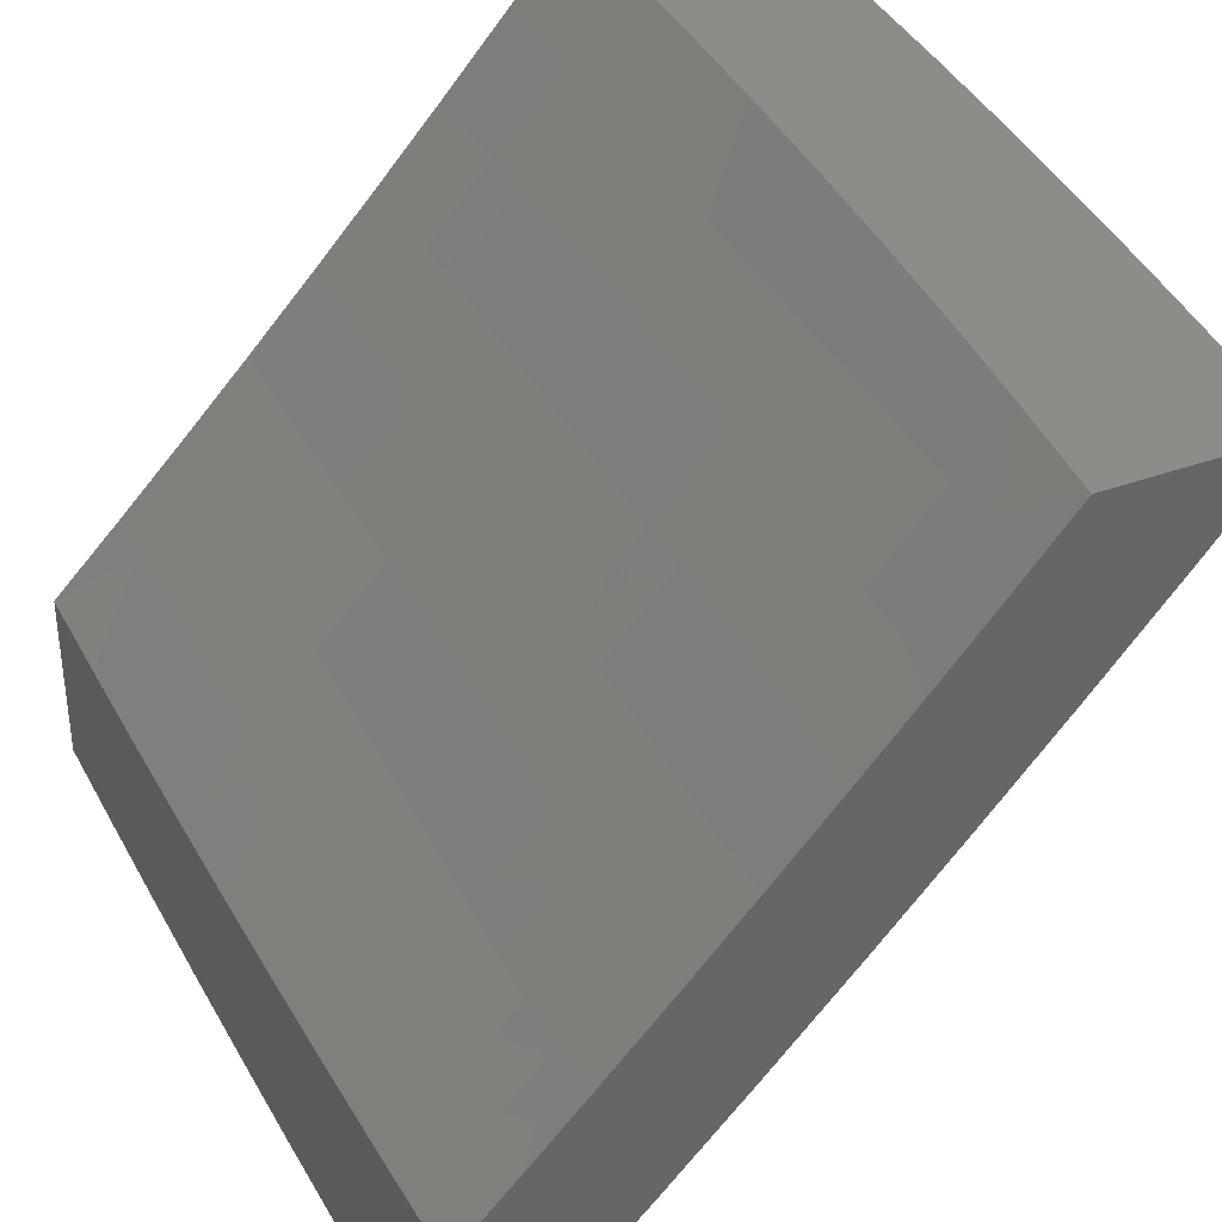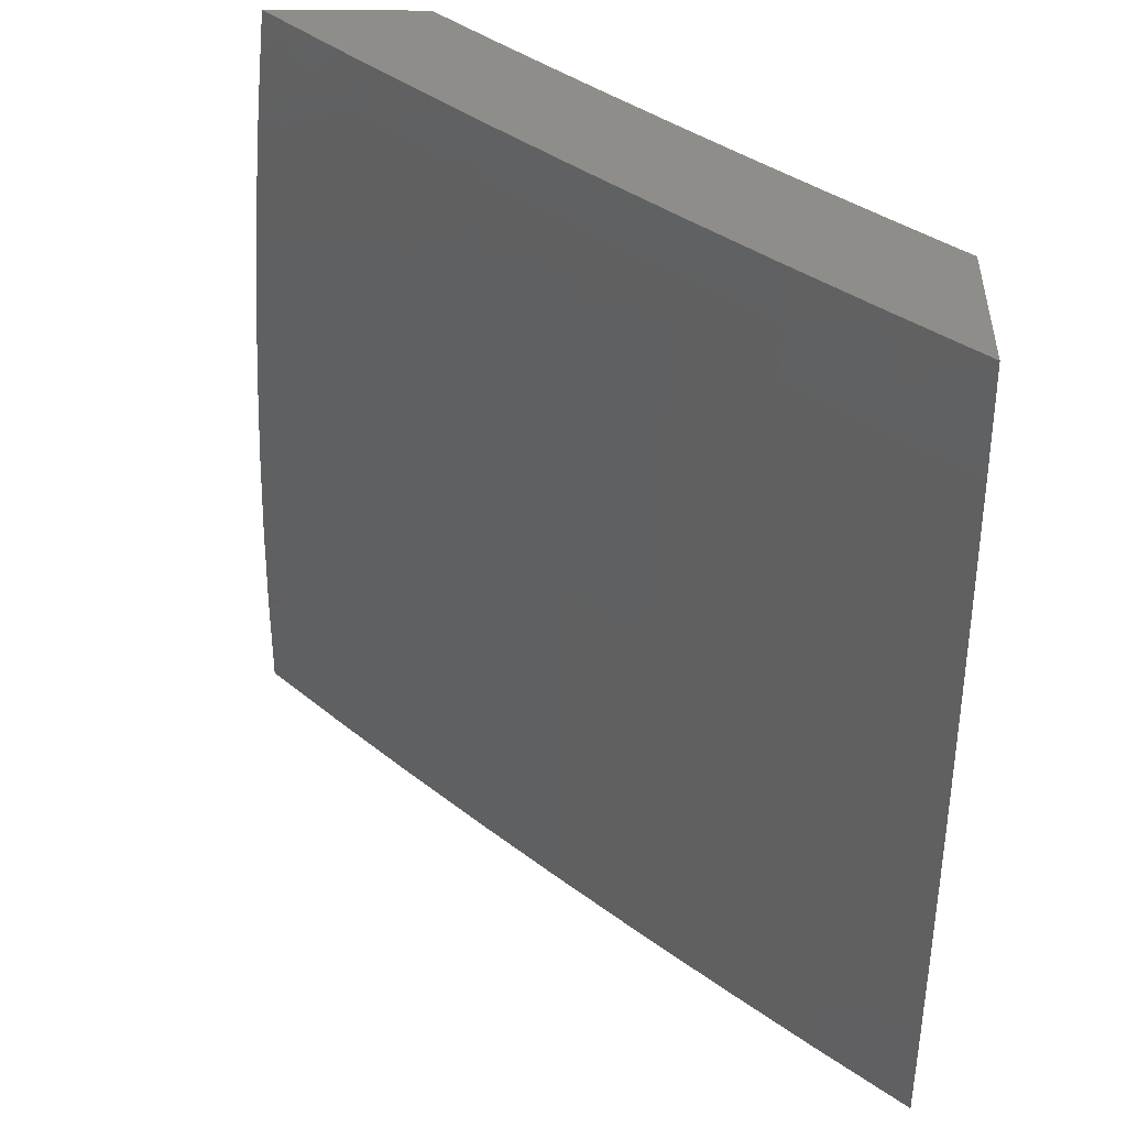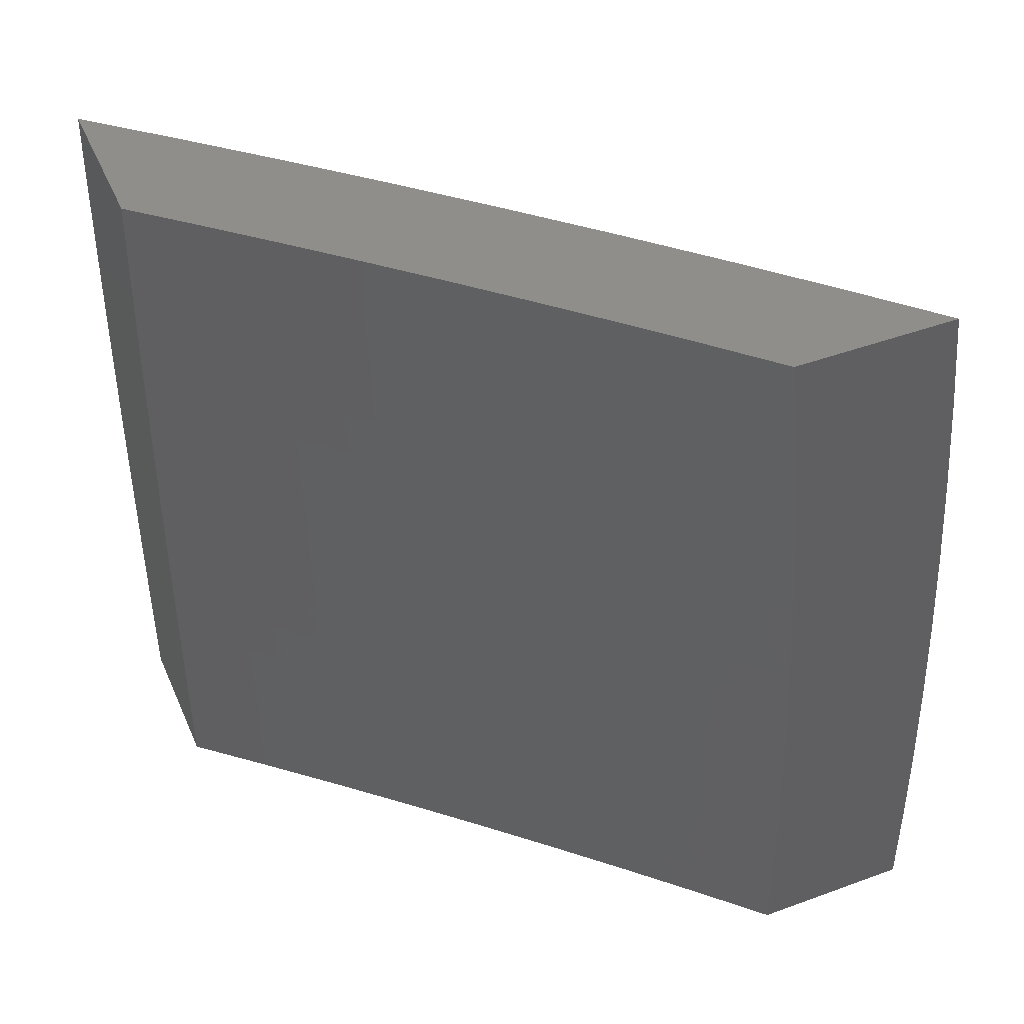
<metadata>
{"format":"stl","ext":"stl","renderer":"f3d","projection":"perspective","resolution":1024,"background":"white","views":[{"elev":37.2,"azim":-25.1,"up":"+Y"},{"elev":39.1,"azim":90.6,"up":"+Z"},{"elev":45.7,"azim":-112.8,"up":"+Z"}]}
</metadata>
<code>
# stl→obj: 337 verts, 670 faces
v 8.097 -7.708 0
v 8.097 -7.708 0.03078
v 8 -7.804 0
v 8.097 -7.707 0.06159
v 8 -7.803 0.1253
v 8.097 -7.707 0.09243
v 8.097 -7.707 0.1233
v 8.193 -7.61 0.09243
v 8.193 -7.609 0.1233
v 8.288 -7.511 0.09243
v 8.288 -7.511 0.1233
v 8.381 -7.411 0.09243
v 8.381 -7.411 0.1233
v 8.474 -7.31 0.09243
v 8.474 -7.31 0.1233
v 8.565 -7.208 0.09243
v 8.565 -7.207 0.1233
v 8.655 -7.104 0.09243
v 8.654 -7.104 0.1233
v 8.743 -7 0.1253
v 8.654 -7.104 0.1542
v 8.654 -7.104 0.1852
v 8.564 -7.207 0.1852
v 8.564 -7.206 0.2161
v 8.473 -7.309 0.2161
v 8.472 -7.308 0.2471
v 8.38 -7.409 0.2471
v 8.379 -7.409 0.2782
v 8.286 -7.509 0.2782
v 8.285 -7.508 0.3092
v 8.19 -7.607 0.3092
v 8.19 -7.607 0.3403
v 8.094 -7.704 0.3403
v 8.093 -7.704 0.3715
v 8 -7.796 0.3757
v 8.092 -7.703 0.4026
v 8.092 -7.702 0.4338
v 8.188 -7.605 0.4026
v 8.188 -7.605 0.4338
v 8.283 -7.506 0.4026
v 8.282 -7.506 0.4338
v 8.377 -7.407 0.4026
v 8.376 -7.406 0.4338
v 8.469 -7.305 0.4026
v 8.468 -7.305 0.4338
v 8.56 -7.203 0.4026
v 8.559 -7.203 0.4338
v 8.65 -7.1 0.4026
v 8.649 -7.099 0.4338
v 8.736 -7 0.3756
v 8.73 -7 0.5007
v 8.193 -7.61 0
v 8.193 -7.61 0.03078
v 8.193 -7.61 0.06159
v 8.288 -7.511 0
v 8.288 -7.511 0.03078
v 8.288 -7.511 0.06159
v 8.382 -7.411 0
v 8.382 -7.411 0.03078
v 8.382 -7.411 0.06159
v 8.474 -7.31 0
v 8.474 -7.31 0.03078
v 8.474 -7.31 0.06159
v 8.565 -7.208 0
v 8.565 -7.208 0.03078
v 8.565 -7.208 0.06159
v 8.655 -7.104 0
v 8.655 -7.104 0.03078
v 8.655 -7.104 0.06159
v 8.743 -7 0
v 8.74 -7 0.2505
v 8.653 -7.103 0.2161
v 8.563 -7.206 0.2471
v 8.472 -7.308 0.2782
v 8.379 -7.408 0.3092
v 8.285 -7.508 0.3403
v 8.189 -7.606 0.3715
v 8.652 -7.102 0.3092
v 8.652 -7.102 0.2782
v 8.653 -7.103 0.2471
v 8.563 -7.206 0.2782
v 8.722 -7 0.6257
v 8.645 -7.096 0.5589
v 8.646 -7.097 0.5276
v 8.647 -7.098 0.4963
v 8.556 -7.2 0.5276
v 8.557 -7.201 0.4963
v 8.465 -7.302 0.5276
v 8.466 -7.303 0.4963
v 8.373 -7.403 0.5276
v 8.374 -7.404 0.4963
v 8.28 -7.503 0.5276
v 8.281 -7.504 0.4963
v 8.185 -7.602 0.5276
v 8.186 -7.603 0.4963
v 8.089 -7.7 0.5276
v 8.09 -7.701 0.4963
v 8 -7.79 0.5008
v 8.091 -7.701 0.465
v 8.713 -7 0.7506
v 8.64 -7.092 0.6844
v 8.643 -7.094 0.6216
v 8.553 -7.197 0.6216
v 8.555 -7.199 0.5589
v 8.462 -7.299 0.6216
v 8.464 -7.301 0.5589
v 8.37 -7.4 0.6216
v 8.372 -7.402 0.5589
v 8.276 -7.5 0.6216
v 8.279 -7.502 0.5589
v 8.182 -7.599 0.6216
v 8.184 -7.601 0.5589
v 8.086 -7.697 0.6216
v 8.088 -7.699 0.5589
v 8 -7.781 0.6258
v 8.702 -7 0.8754
v 8.634 -7.087 0.8103
v 8.637 -7.09 0.7473
v 8.548 -7.193 0.7473
v 8.551 -7.195 0.6844
v 8.457 -7.295 0.7473
v 8.46 -7.297 0.6844
v 8.365 -7.396 0.7473
v 8.367 -7.398 0.6844
v 8.271 -7.495 0.7473
v 8.274 -7.498 0.6844
v 8.177 -7.594 0.7473
v 8.179 -7.597 0.6844
v 8.081 -7.692 0.7473
v 8.083 -7.694 0.6844
v 8 -7.771 0.7507
v 8.689 -7 1
v 8.627 -7.081 0.9367
v 8.631 -7.084 0.8734
v 8.541 -7.187 0.8734
v 8.545 -7.19 0.8103
v 8.45 -7.289 0.8734
v 8.454 -7.292 0.8103
v 8.358 -7.39 0.8734
v 8.362 -7.393 0.8103
v 8.265 -7.49 0.8734
v 8.268 -7.493 0.8103
v 8.17 -7.588 0.8734
v 8.174 -7.591 0.8103
v 8.075 -7.686 0.8734
v 8.078 -7.689 0.8103
v 8 -7.76 0.8754
v 8.607 -7.097 1
v 8.538 -7.184 0.9367
v 8.524 -7.192 1
v 8.447 -7.286 0.9367
v 8.439 -7.287 1
v 8.355 -7.387 0.9367
v 8.353 -7.381 1
v 8.267 -7.474 1
v 8.262 -7.486 0.9367
v 8.179 -7.566 1
v 8.167 -7.585 0.9367
v 8.09 -7.656 1
v 8.071 -7.683 0.9367
v 8 -7.746 1
v 8.094 -7.705 0.3092
v 8 -7.8 0.2505
v 8.095 -7.705 0.2782
v 8.095 -7.706 0.2471
v 8.191 -7.608 0.2471
v 8.192 -7.609 0.2161
v 8.287 -7.51 0.2161
v 8.287 -7.51 0.1852
v 8.381 -7.41 0.1852
v 8.381 -7.41 0.1542
v 8.473 -7.309 0.1542
v 8.096 -7.707 0.1852
v 8.096 -7.706 0.2161
v 8.097 -7.707 0.1542
v 8.193 -7.609 0.1542
v 8.192 -7.609 0.1852
v 8.287 -7.51 0.1542
v 8.191 -7.608 0.2782
v 8.286 -7.509 0.2471
v 8.38 -7.41 0.2161
v 8.473 -7.309 0.1852
v 8.564 -7.207 0.1542
v 8.187 -7.604 0.465
v 8.284 -7.507 0.3715
v 8.378 -7.408 0.3403
v 8.471 -7.307 0.3092
v 8.282 -7.505 0.465
v 8.375 -7.405 0.465
v 8.467 -7.304 0.465
v 8.558 -7.202 0.465
v 8.648 -7.099 0.465
v 8.378 -7.407 0.3715
v 8.47 -7.306 0.3715
v 8.561 -7.204 0.3715
v 8.651 -7.101 0.3715
v 8.47 -7.307 0.3403
v 8.562 -7.205 0.3092
v 8.562 -7.205 0.3403
v 8.651 -7.101 0.3403
v 8.566 -7 0.1253
v 8.567 -7 0
v 8.498 -7.079 0.06158
v 8.498 -7.079 0
v 8.429 -7.157 0.06158
v 8.429 -7.157 0
v 8.36 -7.235 0.06158
v 8.36 -7.235 0
v 8.289 -7.312 0.06158
v 8.289 -7.312 0
v 8.218 -7.389 0.06158
v 8.218 -7.389 0
v 8.146 -7.464 0.06158
v 8.146 -7.464 0
v 8.073 -7.539 0.06158
v 8.073 -7.54 0
v 8 -7.614 0
v 8 -7.613 0.1253
v 8.073 -7.539 0.1233
v 8.146 -7.464 0.1233
v 8.217 -7.388 0.1233
v 8.289 -7.312 0.1233
v 8.359 -7.235 0.1233
v 8.429 -7.157 0.1233
v 8.498 -7.079 0.1233
v 8.497 -7.078 0.1851
v 8.563 -7 0.2505
v 8.496 -7.077 0.2471
v 8.495 -7.076 0.3092
v 8.426 -7.155 0.3092
v 8.425 -7.154 0.3714
v 8.355 -7.231 0.3714
v 8.354 -7.23 0.4338
v 8.283 -7.307 0.4338
v 8.282 -7.305 0.4962
v 8.21 -7.382 0.4962
v 8.208 -7.38 0.5588
v 8.136 -7.456 0.5588
v 8.134 -7.453 0.6215
v 8.062 -7.529 0.6215
v 8.059 -7.526 0.6843
v 8 -7.591 0.6259
v 8 -7.581 0.7508
v 8.072 -7.539 0.1851
v 8 -7.61 0.2506
v 8.072 -7.538 0.2471
v 8.07 -7.537 0.3092
v 8.144 -7.463 0.2471
v 8.143 -7.462 0.3092
v 8.216 -7.387 0.2471
v 8.215 -7.386 0.3092
v 8.287 -7.311 0.2471
v 8.286 -7.31 0.3092
v 8.358 -7.234 0.2471
v 8.357 -7.233 0.3092
v 8.427 -7.156 0.2471
v 8 -7.606 0.3758
v 8.069 -7.536 0.3714
v 8.142 -7.461 0.3714
v 8.214 -7.385 0.3714
v 8.285 -7.308 0.3714
v 8.068 -7.534 0.4338
v 8 -7.599 0.5009
v 8.066 -7.532 0.4962
v 8.064 -7.531 0.5588
v 8.139 -7.457 0.4962
v 8 -7.569 0.8755
v 8.053 -7.521 0.8103
v 8.056 -7.524 0.7473
v 8.132 -7.451 0.6843
v 8.206 -7.378 0.6215
v 8.28 -7.304 0.5588
v 8.352 -7.228 0.4962
v 8.423 -7.152 0.4338
v 8.494 -7.075 0.3714
v 8.559 -7 0.3757
v 8 -7.555 1
v 8.047 -7.514 0.9367
v 8.05 -7.518 0.8734
v 8.126 -7.446 0.8103
v 8.129 -7.449 0.7473
v 8.201 -7.373 0.7473
v 8.204 -7.376 0.6843
v 8.275 -7.299 0.6843
v 8.277 -7.301 0.6215
v 8.348 -7.225 0.6215
v 8.35 -7.227 0.5588
v 8.42 -7.149 0.5588
v 8.422 -7.151 0.4962
v 8.491 -7.072 0.4962
v 8.492 -7.074 0.4338
v 8.553 -7 0.5008
v 8.066 -7.487 1
v 8.119 -7.44 0.9367
v 8.123 -7.443 0.8734
v 8.194 -7.367 0.8734
v 8.198 -7.37 0.8103
v 8.269 -7.294 0.8103
v 8.272 -7.297 0.7473
v 8.342 -7.22 0.7473
v 8.345 -7.222 0.6843
v 8.415 -7.145 0.6843
v 8.417 -7.147 0.6215
v 8.486 -7.069 0.6215
v 8.488 -7.071 0.5588
v 8.545 -7 0.6258
v 8.131 -7.419 1
v 8.191 -7.364 0.9367
v 8.265 -7.291 0.8734
v 8.339 -7.217 0.8103
v 8.412 -7.142 0.7473
v 8.483 -7.066 0.6843
v 8.196 -7.351 1
v 8.262 -7.288 0.9367
v 8.336 -7.214 0.8734
v 8.409 -7.14 0.8103
v 8.481 -7.064 0.7473
v 8.536 -7 0.7506
v 8.261 -7.282 1
v 8.324 -7.212 1
v 8.332 -7.211 0.9367
v 8.387 -7.142 1
v 8.402 -7.134 0.9367
v 8.45 -7.071 1
v 8.47 -7.055 0.9367
v 8.512 -7 1
v 8.524 -7 0.8754
v 8.477 -7.061 0.8103
v 8.474 -7.059 0.8734
v 8.428 -7.157 0.1851
v 8.359 -7.234 0.1851
v 8.288 -7.311 0.1851
v 8.217 -7.388 0.1851
v 8.145 -7.463 0.1851
v 8.405 -7.137 0.8734
v 8.212 -7.383 0.4338
v 8.14 -7.459 0.4338
f 1 2 3
f 3 2 4
f 3 4 5
f 5 4 6
f 5 6 7
f 7 6 8
f 7 8 9
f 9 8 10
f 9 10 11
f 11 10 12
f 11 12 13
f 13 12 14
f 13 14 15
f 15 14 16
f 15 16 17
f 17 16 18
f 17 18 19
f 19 18 20
f 19 20 21
f 21 20 22
f 21 22 23
f 23 22 24
f 23 24 25
f 25 24 26
f 25 26 27
f 27 26 28
f 27 28 29
f 29 28 30
f 29 30 31
f 31 30 32
f 31 32 33
f 33 32 34
f 33 34 35
f 35 34 36
f 35 36 37
f 37 36 38
f 37 38 39
f 39 38 40
f 39 40 41
f 41 40 42
f 41 42 43
f 43 42 44
f 43 44 45
f 45 44 46
f 45 46 47
f 47 46 48
f 47 48 49
f 49 48 50
f 49 50 51
f 1 52 2
f 2 52 53
f 2 53 4
f 4 53 54
f 4 54 6
f 6 54 8
f 52 55 53
f 53 55 56
f 53 56 54
f 54 56 57
f 54 57 8
f 8 57 10
f 55 58 56
f 56 58 59
f 56 59 57
f 57 59 60
f 57 60 10
f 10 60 12
f 58 61 59
f 59 61 62
f 59 62 60
f 60 62 63
f 60 63 12
f 12 63 14
f 61 64 62
f 62 64 65
f 62 65 63
f 63 65 66
f 63 66 14
f 14 66 16
f 64 67 65
f 65 67 68
f 65 68 66
f 66 68 69
f 66 69 16
f 16 69 18
f 67 70 68
f 68 70 69
f 70 20 69
f 69 20 18
f 20 71 22
f 22 71 72
f 22 72 24
f 24 72 73
f 24 73 26
f 26 73 74
f 26 74 28
f 28 74 75
f 28 75 30
f 30 75 76
f 30 76 32
f 32 76 77
f 32 77 34
f 34 77 36
f 50 78 71
f 71 78 79
f 71 79 80
f 80 79 81
f 80 81 73
f 73 81 74
f 82 83 51
f 51 83 84
f 51 84 85
f 85 84 86
f 85 86 87
f 87 86 88
f 87 88 89
f 89 88 90
f 89 90 91
f 91 90 92
f 91 92 93
f 93 92 94
f 93 94 95
f 95 94 96
f 95 96 97
f 97 96 98
f 97 98 99
f 99 98 37
f 99 37 39
f 100 101 82
f 82 101 102
f 82 102 83
f 83 102 103
f 83 103 104
f 104 103 105
f 104 105 106
f 106 105 107
f 106 107 108
f 108 107 109
f 108 109 110
f 110 109 111
f 110 111 112
f 112 111 113
f 112 113 114
f 114 113 115
f 114 115 98
f 116 117 100
f 100 117 118
f 100 118 101
f 101 118 119
f 101 119 120
f 120 119 121
f 120 121 122
f 122 121 123
f 122 123 124
f 124 123 125
f 124 125 126
f 126 125 127
f 126 127 128
f 128 127 129
f 128 129 130
f 130 129 131
f 130 131 115
f 132 133 116
f 116 133 134
f 116 134 117
f 117 134 135
f 117 135 136
f 136 135 137
f 136 137 138
f 138 137 139
f 138 139 140
f 140 139 141
f 140 141 142
f 142 141 143
f 142 143 144
f 144 143 145
f 144 145 146
f 146 145 147
f 146 147 131
f 132 148 133
f 133 148 149
f 133 149 134
f 134 149 135
f 148 150 149
f 149 150 151
f 149 151 135
f 135 151 137
f 150 152 151
f 151 152 153
f 151 153 137
f 137 153 139
f 152 154 153
f 153 154 155
f 153 155 156
f 156 155 157
f 156 157 158
f 158 157 159
f 158 159 160
f 160 159 161
f 160 161 147
f 98 35 37
f 33 35 162
f 162 35 163
f 162 163 164
f 164 163 165
f 164 165 166
f 166 165 167
f 166 167 168
f 168 167 169
f 168 169 170
f 170 169 171
f 170 171 172
f 172 171 15
f 172 15 17
f 5 173 163
f 163 173 174
f 163 174 165
f 165 174 167
f 173 5 175
f 175 5 7
f 175 7 9
f 173 175 176
f 176 175 9
f 176 9 11
f 174 173 177
f 177 173 176
f 177 176 178
f 178 176 11
f 178 11 13
f 31 33 162
f 162 164 179
f 179 164 166
f 179 166 180
f 180 166 168
f 180 168 181
f 181 168 170
f 181 170 182
f 182 170 172
f 182 172 183
f 183 172 17
f 183 17 19
f 38 36 77
f 114 98 96
f 97 99 184
f 184 99 39
f 184 39 41
f 130 115 113
f 112 114 94
f 94 114 96
f 146 131 129
f 128 130 111
f 111 130 113
f 160 147 145
f 144 146 127
f 127 146 129
f 158 160 143
f 143 160 145
f 169 167 177
f 177 167 174
f 169 177 178
f 29 31 179
f 179 31 162
f 29 179 180
f 38 77 185
f 185 77 76
f 185 76 186
f 186 76 75
f 186 75 187
f 187 75 74
f 187 74 81
f 97 184 95
f 95 184 188
f 95 188 93
f 93 188 189
f 93 189 91
f 91 189 190
f 91 190 89
f 89 190 191
f 89 191 87
f 87 191 192
f 87 192 85
f 85 192 51
f 188 184 41
f 110 112 92
f 92 112 94
f 126 128 109
f 109 128 111
f 142 144 125
f 125 144 127
f 156 158 141
f 141 158 143
f 171 169 178
f 171 178 13
f 27 29 180
f 27 180 181
f 38 185 40
f 40 185 193
f 40 193 42
f 42 193 194
f 42 194 44
f 44 194 195
f 44 195 46
f 46 195 196
f 46 196 48
f 48 196 50
f 193 185 186
f 189 188 43
f 43 188 41
f 108 110 90
f 90 110 92
f 124 126 107
f 107 126 109
f 140 142 123
f 123 142 125
f 153 156 139
f 139 156 141
f 15 171 13
f 25 27 181
f 25 181 182
f 193 186 197
f 197 186 187
f 197 187 198
f 198 187 81
f 198 81 79
f 190 189 45
f 45 189 43
f 106 108 88
f 88 108 90
f 122 124 105
f 105 124 107
f 138 140 121
f 121 140 123
f 23 25 182
f 23 182 183
f 193 197 194
f 194 197 199
f 194 199 195
f 195 199 200
f 195 200 196
f 196 200 50
f 199 197 198
f 191 190 47
f 47 190 45
f 104 106 86
f 86 106 88
f 120 122 103
f 103 122 105
f 136 138 119
f 119 138 121
f 21 23 183
f 21 183 19
f 80 73 72
f 79 78 198
f 198 78 199
f 192 191 49
f 49 191 47
f 83 104 84
f 84 104 86
f 101 120 102
f 102 120 103
f 117 136 118
f 118 136 119
f 71 80 72
f 50 200 78
f 78 200 199
f 51 192 49
f 201 202 203
f 203 202 204
f 203 204 205
f 205 204 206
f 205 206 207
f 207 206 208
f 207 208 209
f 209 208 210
f 209 210 211
f 211 210 212
f 211 212 213
f 213 212 214
f 213 214 215
f 215 214 216
f 215 216 217
f 217 218 215
f 215 218 219
f 215 219 213
f 213 219 220
f 213 220 211
f 211 220 221
f 211 221 209
f 209 221 222
f 209 222 207
f 207 222 223
f 207 223 205
f 205 223 224
f 205 224 203
f 203 224 225
f 203 225 201
f 201 225 226
f 201 226 227
f 227 226 228
f 227 228 229
f 229 228 230
f 229 230 231
f 231 230 232
f 231 232 233
f 233 232 234
f 233 234 235
f 235 234 236
f 235 236 237
f 237 236 238
f 237 238 239
f 239 238 240
f 239 240 241
f 241 240 242
f 241 242 243
f 219 218 244
f 244 218 245
f 244 245 246
f 246 245 247
f 246 247 248
f 248 247 249
f 248 249 250
f 250 249 251
f 250 251 252
f 252 251 253
f 252 253 254
f 254 253 255
f 254 255 256
f 256 255 230
f 256 230 228
f 245 257 247
f 247 257 258
f 247 258 249
f 249 258 259
f 249 259 251
f 251 259 260
f 251 260 253
f 253 260 261
f 253 261 255
f 255 261 232
f 255 232 230
f 258 257 262
f 262 257 263
f 262 263 264
f 264 263 265
f 264 265 266
f 266 265 238
f 266 238 236
f 263 242 265
f 265 242 240
f 265 240 238
f 267 268 243
f 243 268 269
f 243 269 241
f 241 269 270
f 241 270 239
f 239 270 271
f 239 271 237
f 237 271 272
f 237 272 235
f 235 272 273
f 235 273 233
f 233 273 274
f 233 274 231
f 231 274 275
f 231 275 229
f 229 275 276
f 229 276 227
f 277 278 267
f 267 278 279
f 267 279 268
f 268 279 280
f 268 280 281
f 281 280 282
f 281 282 283
f 283 282 284
f 283 284 285
f 285 284 286
f 285 286 287
f 287 286 288
f 287 288 289
f 289 288 290
f 289 290 291
f 291 290 292
f 291 292 276
f 277 293 278
f 278 293 294
f 278 294 295
f 295 294 296
f 295 296 297
f 297 296 298
f 297 298 299
f 299 298 300
f 299 300 301
f 301 300 302
f 301 302 303
f 303 302 304
f 303 304 305
f 305 304 306
f 305 306 292
f 293 307 294
f 294 307 308
f 294 308 296
f 296 308 309
f 296 309 298
f 298 309 310
f 298 310 300
f 300 310 311
f 300 311 302
f 302 311 312
f 302 312 304
f 304 312 306
f 307 313 308
f 308 313 314
f 308 314 309
f 309 314 315
f 309 315 310
f 310 315 316
f 310 316 311
f 311 316 317
f 311 317 312
f 312 317 318
f 312 318 306
f 313 319 314
f 314 319 320
f 314 320 321
f 321 320 322
f 321 322 323
f 323 322 324
f 323 324 325
f 325 324 326
f 325 326 327
f 318 328 327
f 327 328 329
f 327 329 325
f 325 329 323
f 256 228 226
f 226 225 330
f 330 225 224
f 330 224 331
f 331 224 223
f 331 223 332
f 332 223 222
f 332 222 333
f 333 222 221
f 333 221 334
f 334 221 220
f 334 220 244
f 244 220 219
f 291 276 275
f 305 292 290
f 289 291 274
f 274 291 275
f 303 305 288
f 288 305 290
f 328 318 317
f 317 316 328
f 328 316 335
f 328 335 329
f 329 335 323
f 254 256 330
f 330 256 226
f 254 330 331
f 287 289 273
f 273 289 274
f 301 303 286
f 286 303 288
f 321 323 335
f 321 335 315
f 315 335 316
f 252 254 331
f 252 331 332
f 234 232 261
f 285 287 272
f 272 287 273
f 299 301 284
f 284 301 286
f 314 321 315
f 250 252 332
f 250 332 333
f 234 261 336
f 336 261 260
f 336 260 337
f 337 260 259
f 337 259 262
f 262 259 258
f 283 285 271
f 271 285 272
f 297 299 282
f 282 299 284
f 248 250 333
f 248 333 334
f 266 236 336
f 336 236 234
f 266 336 337
f 281 283 270
f 270 283 271
f 295 297 280
f 280 297 282
f 246 248 334
f 246 334 244
f 264 266 337
f 264 337 262
f 268 281 269
f 269 281 270
f 278 295 279
f 279 295 280
f 116 306 132
f 132 306 318
f 132 318 327
f 116 100 306
f 306 100 292
f 292 100 82
f 292 82 276
f 276 82 51
f 276 51 227
f 227 51 50
f 227 50 71
f 227 71 201
f 201 71 20
f 201 20 202
f 202 20 70
f 327 326 132
f 70 67 202
f 202 67 204
f 204 67 64
f 204 64 206
f 206 64 61
f 206 61 208
f 208 61 58
f 208 58 210
f 210 58 212
f 212 58 55
f 212 55 214
f 214 55 52
f 214 52 216
f 216 52 1
f 216 1 217
f 217 1 3
f 161 159 277
f 277 159 293
f 293 159 157
f 293 157 307
f 307 157 155
f 307 155 313
f 313 155 154
f 313 154 319
f 319 154 320
f 320 154 152
f 320 152 322
f 322 152 150
f 322 150 324
f 324 150 148
f 324 148 326
f 326 148 132
f 3 5 217
f 217 5 218
f 218 5 163
f 218 163 245
f 245 163 35
f 245 35 98
f 245 98 257
f 257 98 115
f 257 115 263
f 263 115 131
f 263 131 242
f 242 131 147
f 242 147 161
f 277 267 161
f 161 267 243
f 161 243 242

</code>
